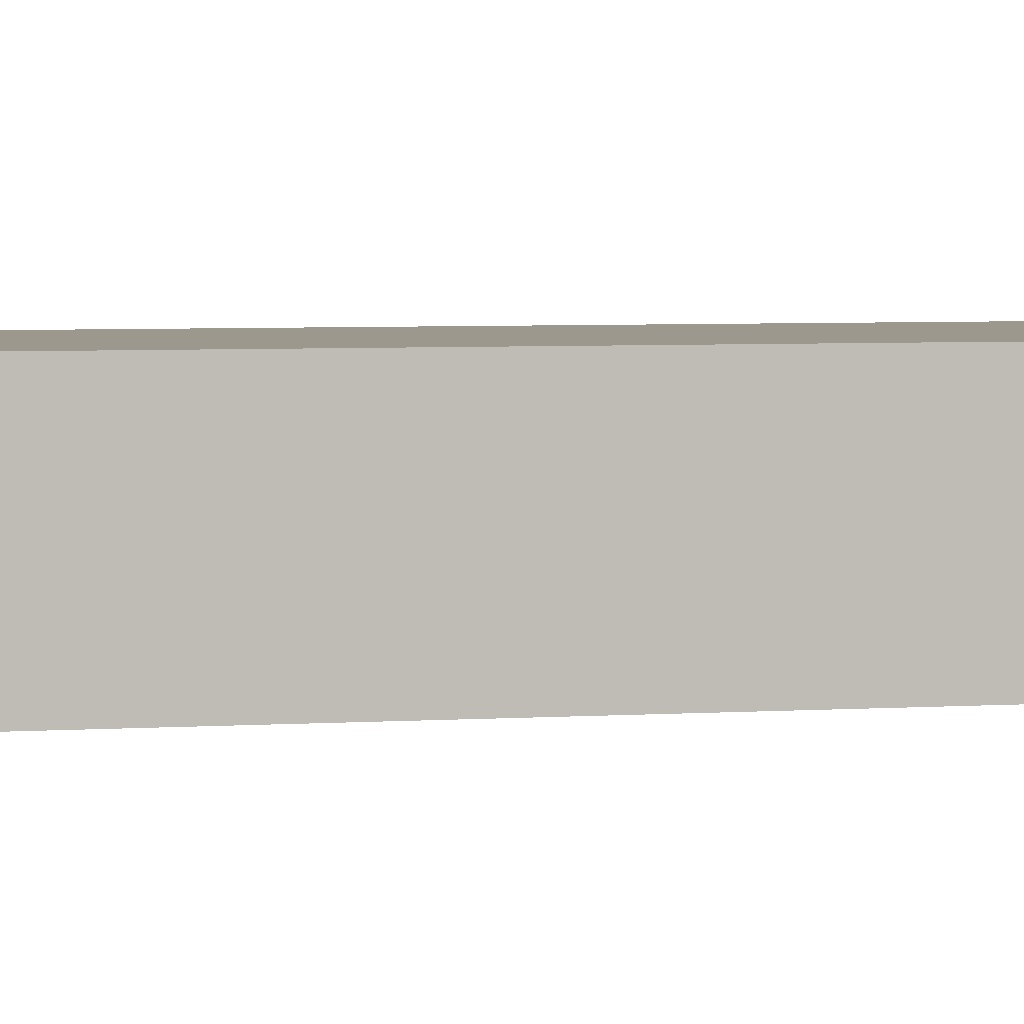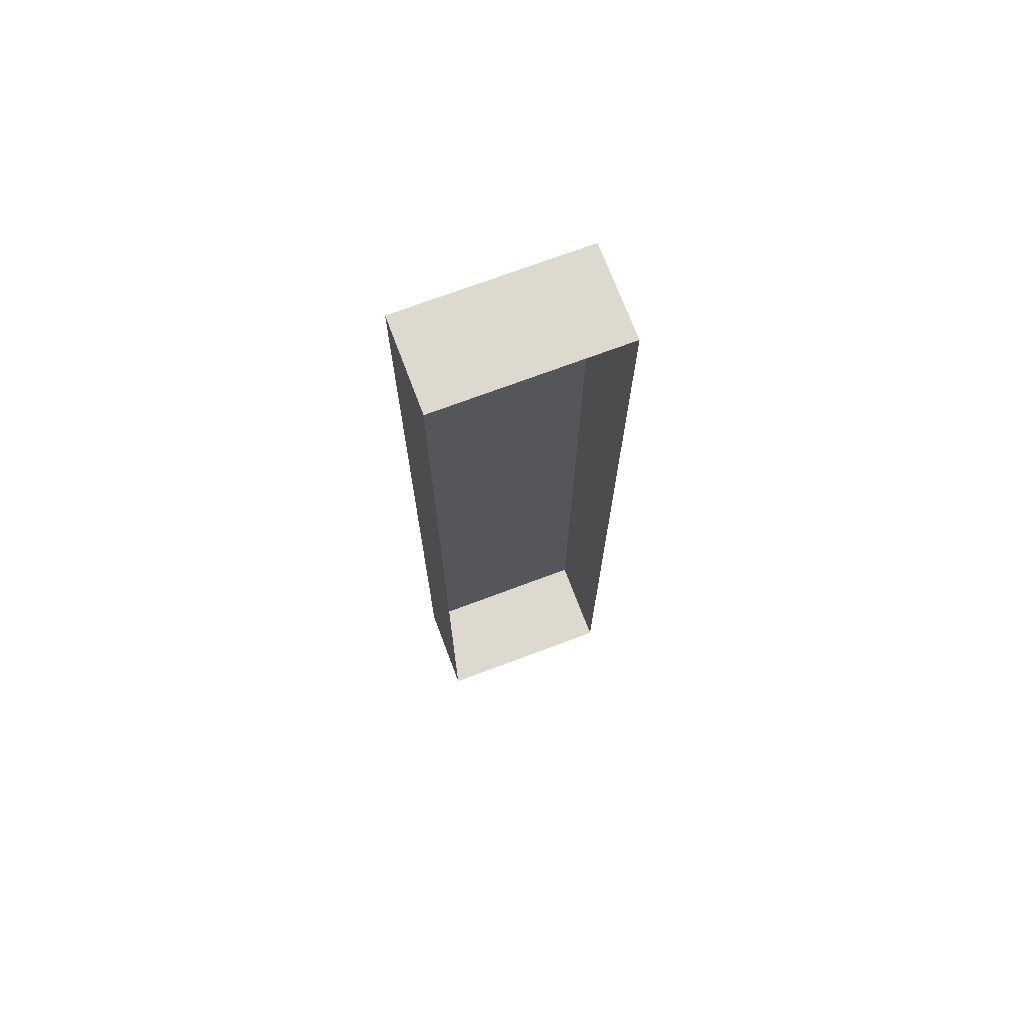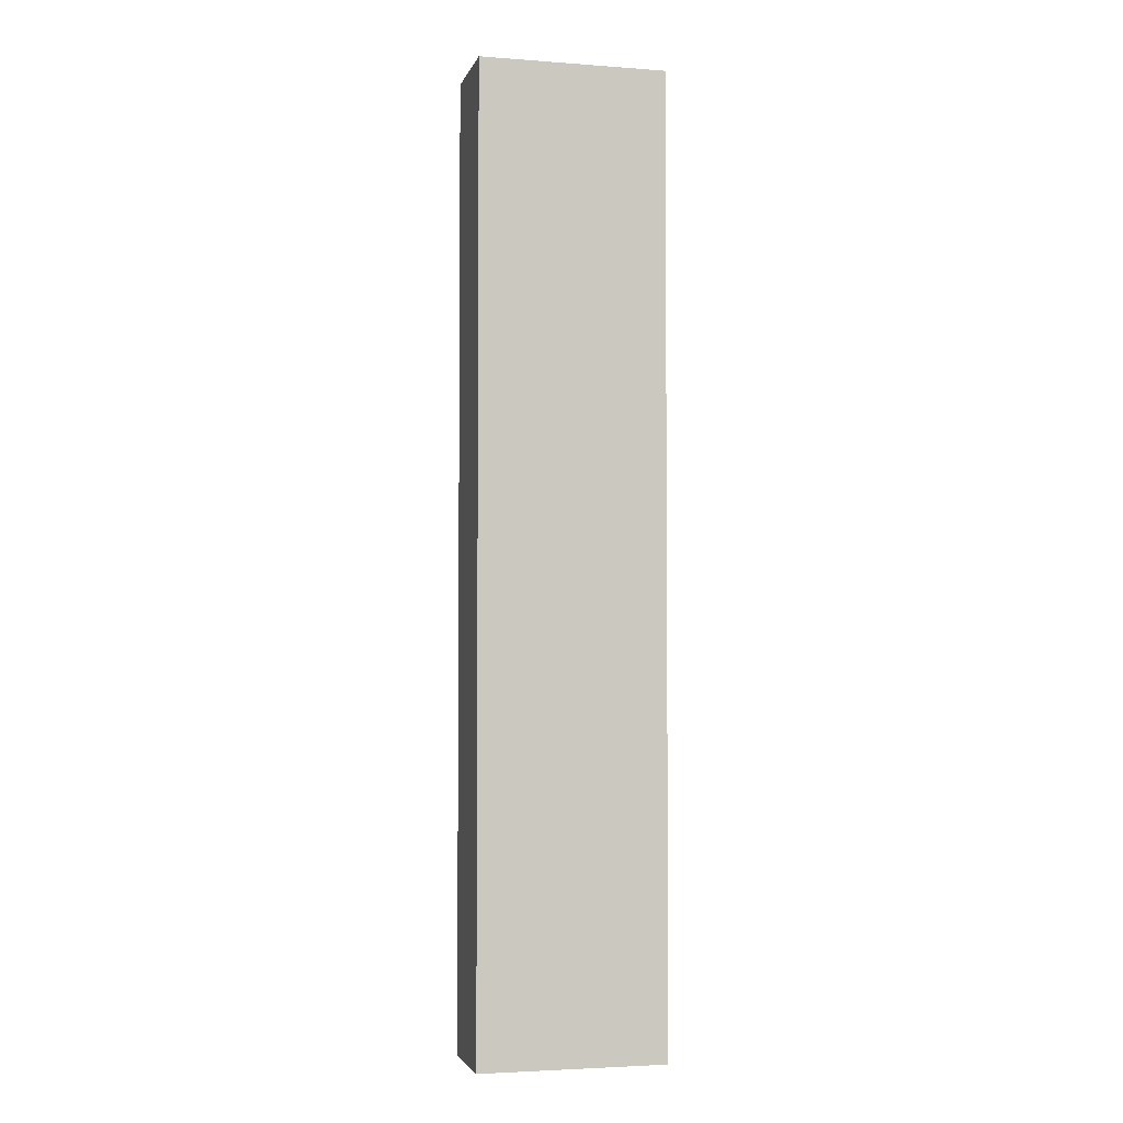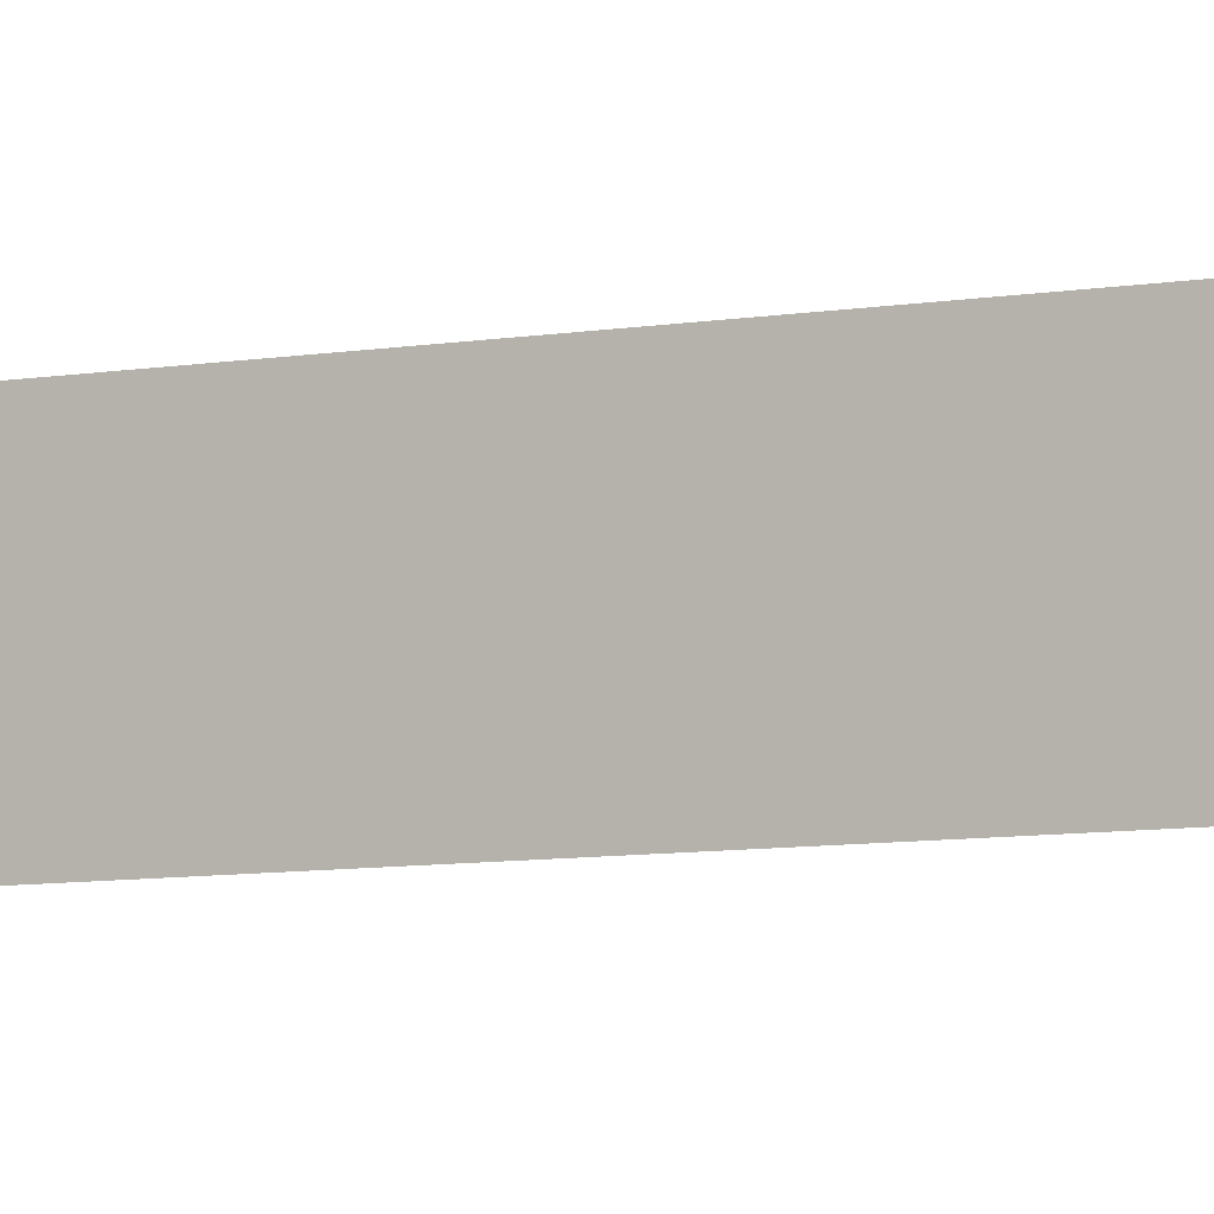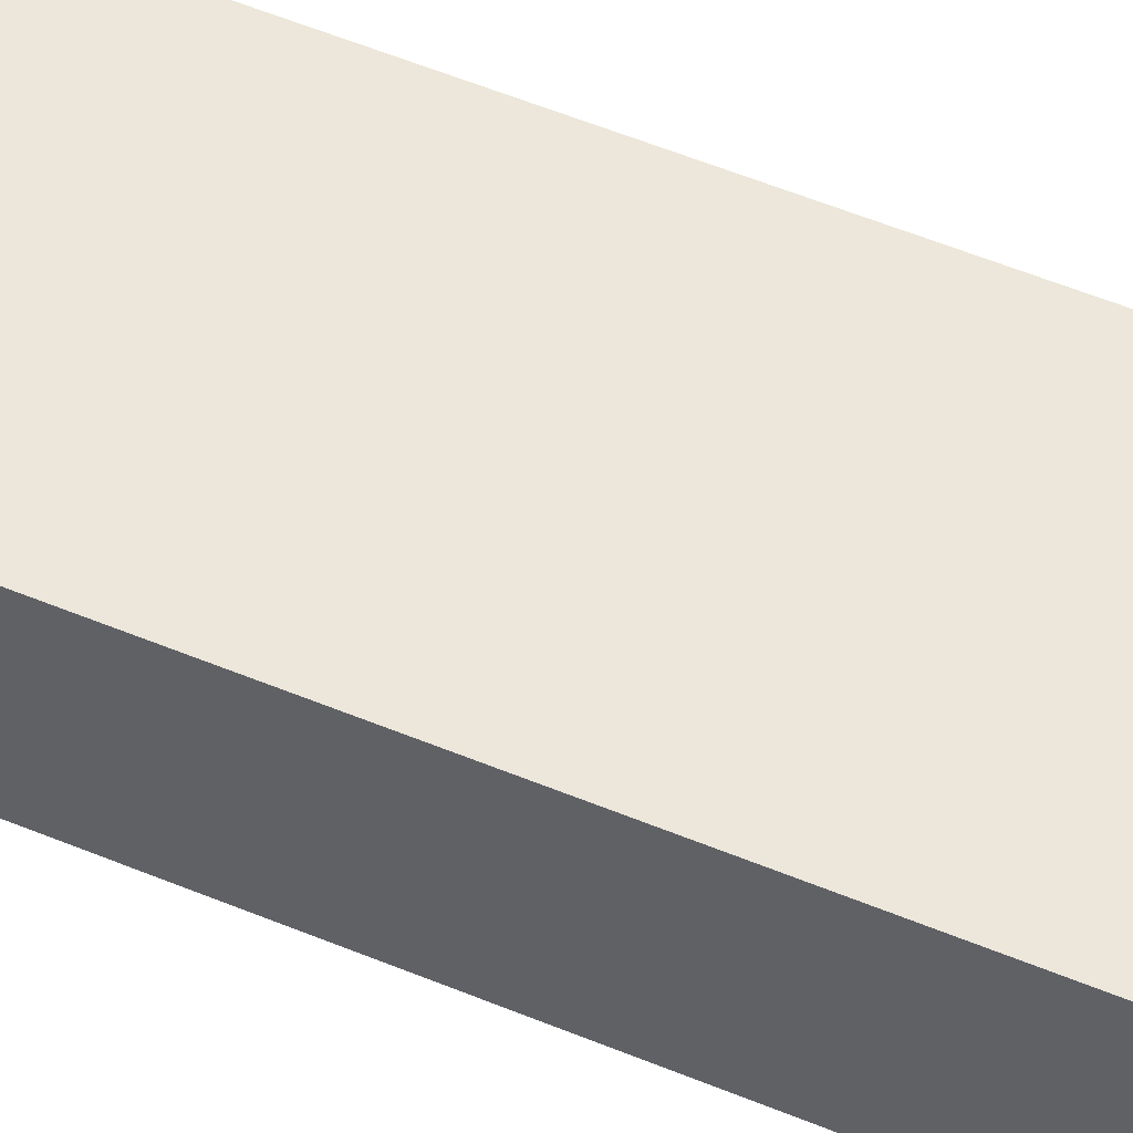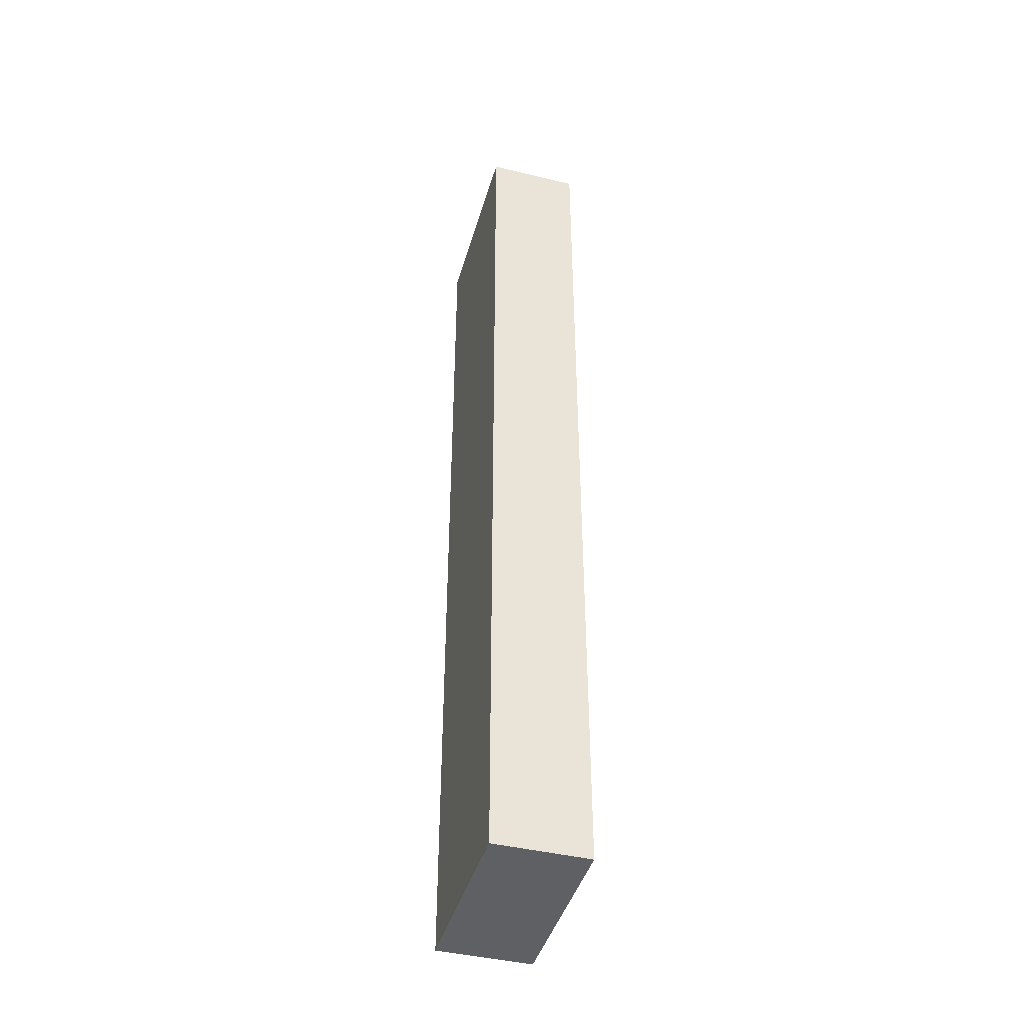
<metadata>
{"format":"obj","ext":"obj","renderer":"f3d","projection":"perspective","resolution":1024,"background":"white","views":[{"elev":3.0,"azim":-108.3,"up":"+Y"},{"elev":71.8,"azim":-20.6,"up":"+Z"},{"elev":-3.4,"azim":166.0,"up":"+Z"},{"elev":-6.5,"azim":120.1,"up":"+Y"},{"elev":51.6,"azim":114.6,"up":"+Y"},{"elev":-43.3,"azim":-105.9,"up":"+Z"}]}
</metadata>
<code>
v -19 19 98
v 19 19 98
v 19 19 -98
v 19 19 -98
v -19 19 -98
v -19 19 98
v 19 19 98
v 19 0 98
v 19 0 -98
v 19 0 -98
v 19 19 -98
v 19 19 98
v -19 19 98
v -19 0 98
v 19 0 98
v 19 0 98
v 19 19 98
v -19 19 98
v -19 19 -98
v -19 0 -98
v -19 0 98
v -19 0 98
v -19 19 98
v -19 19 -98
v 19 19 -98
v 19 0 -98
v -19 0 -98
v -19 0 -98
v -19 19 -98
v 19 19 -98
f 1 2 3
f 4 5 6
f 7 8 9
f 10 11 12
f 13 14 15
f 16 17 18
f 19 20 21
f 22 23 24
f 25 26 27
f 28 29 30

</code>
